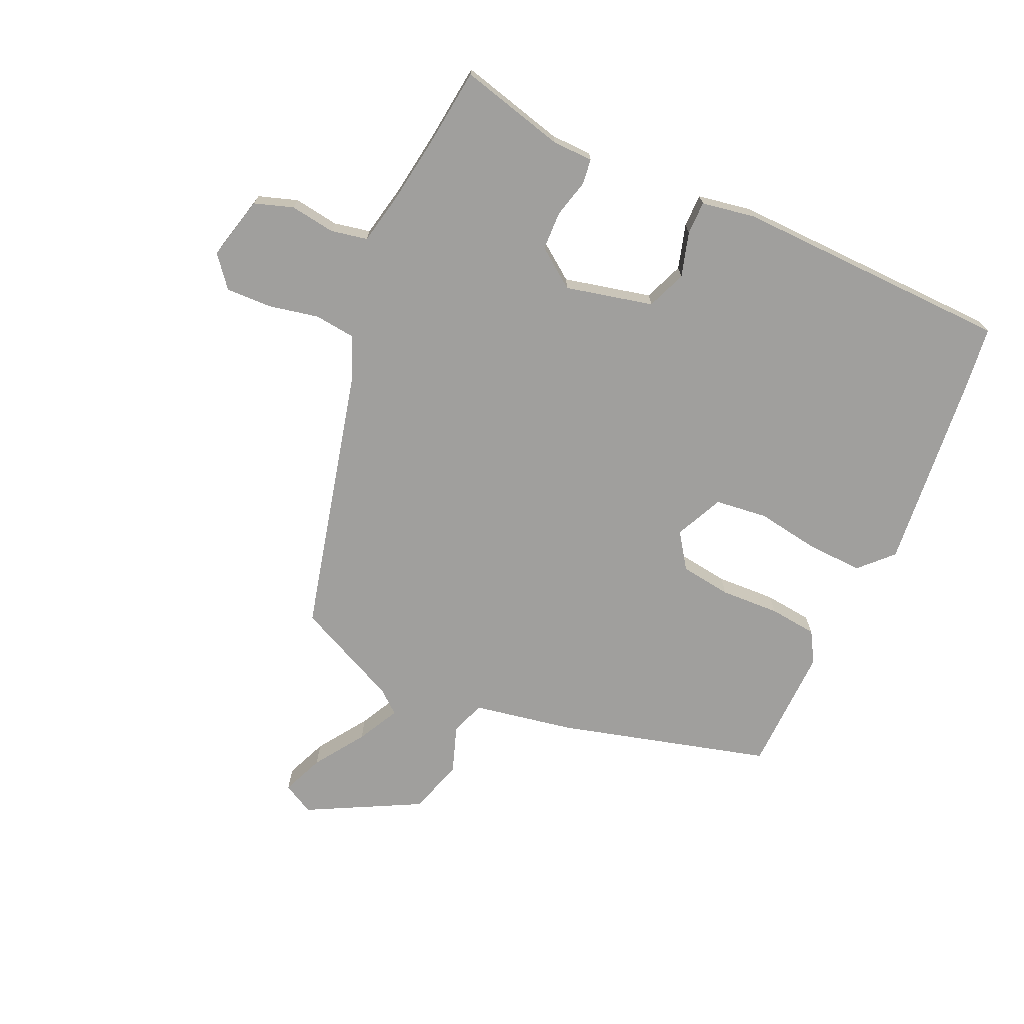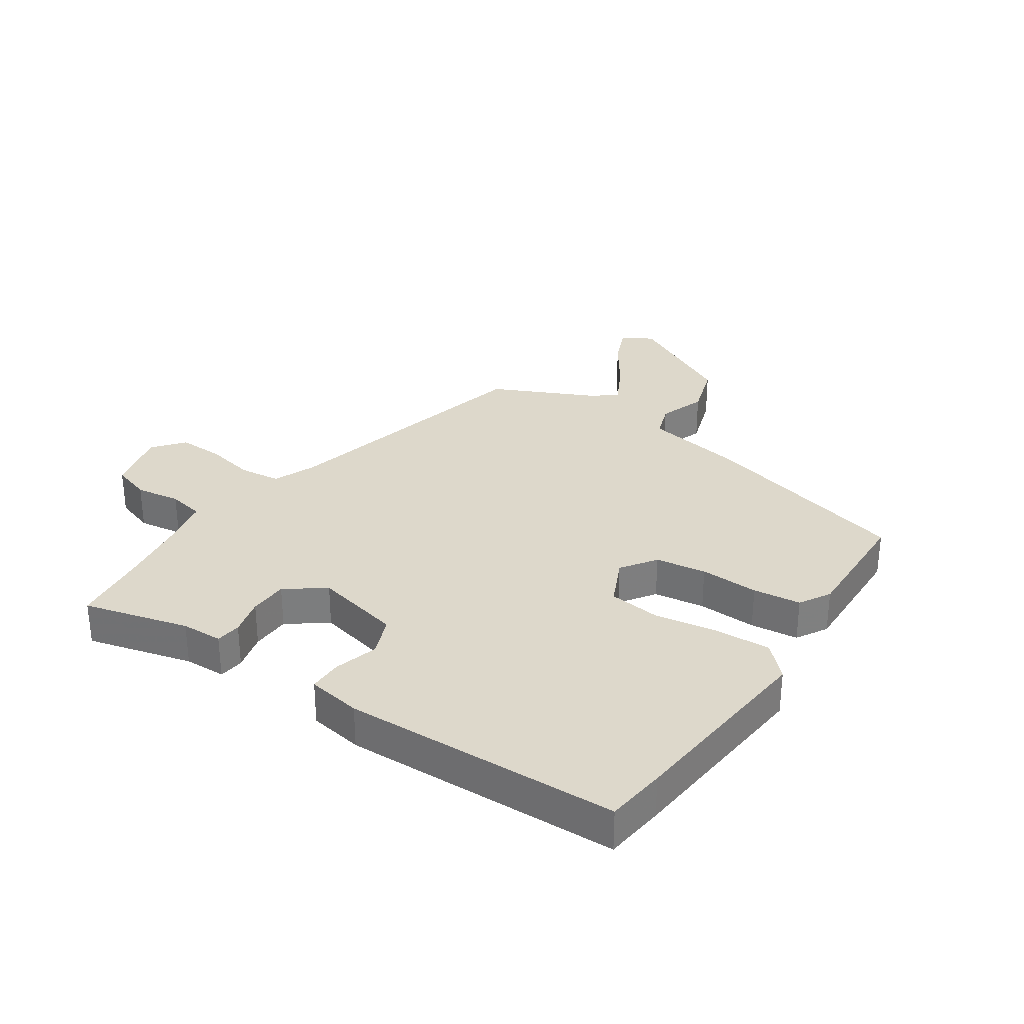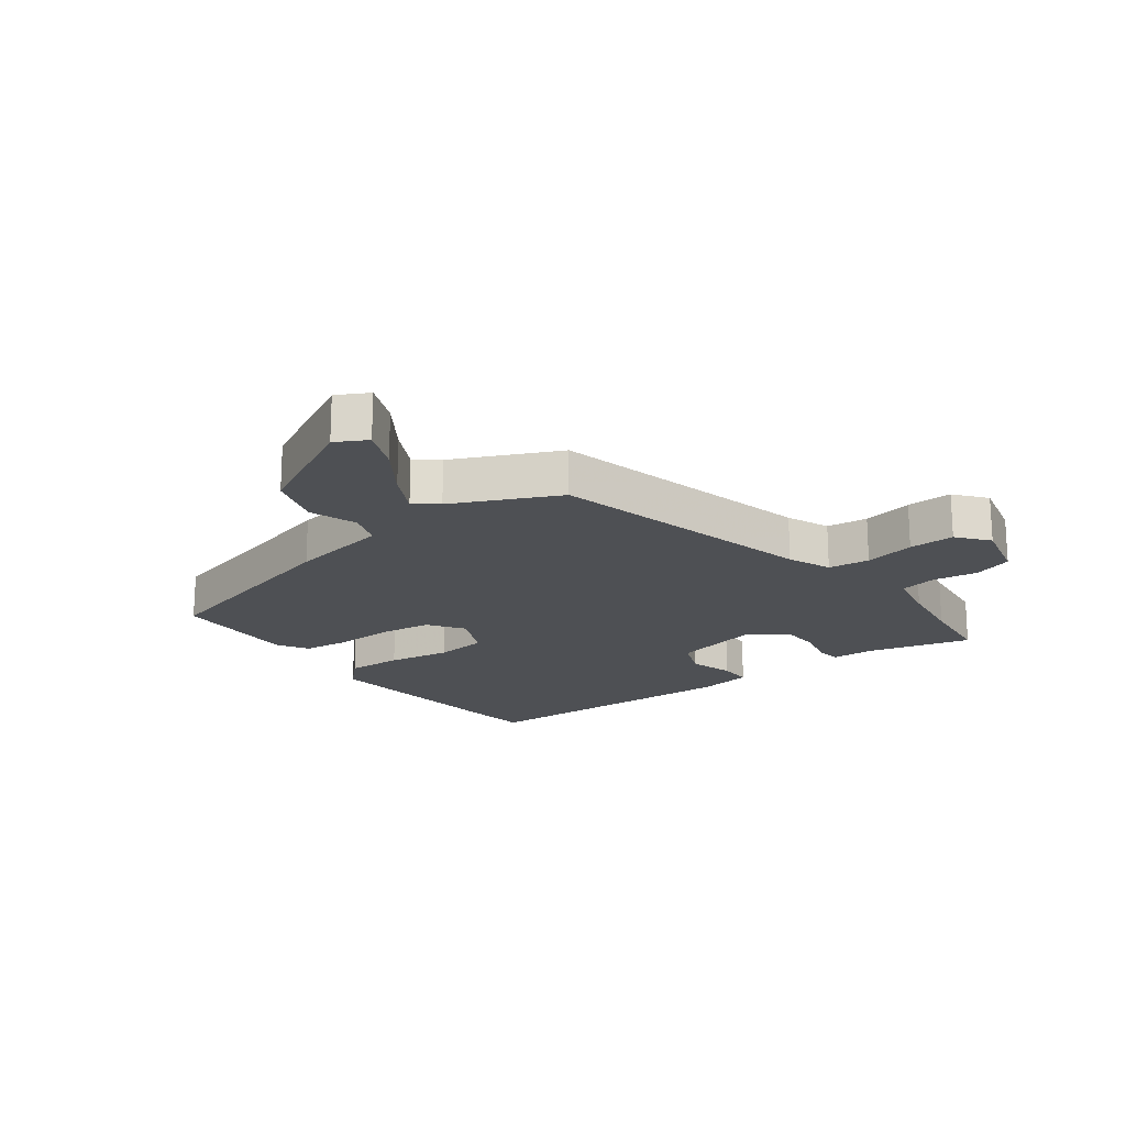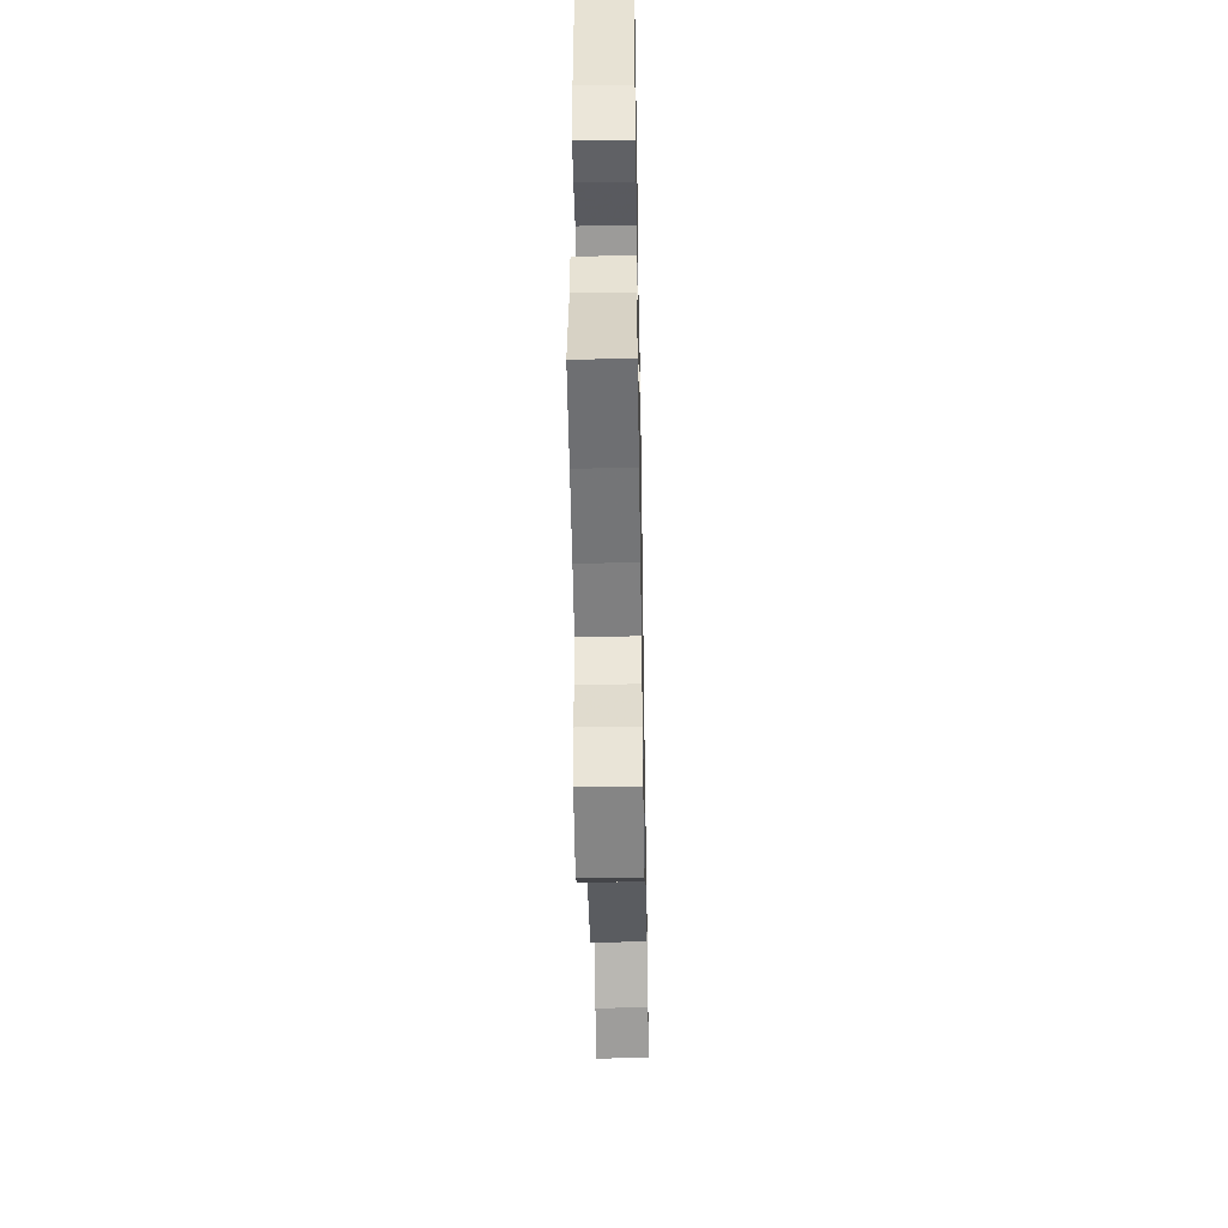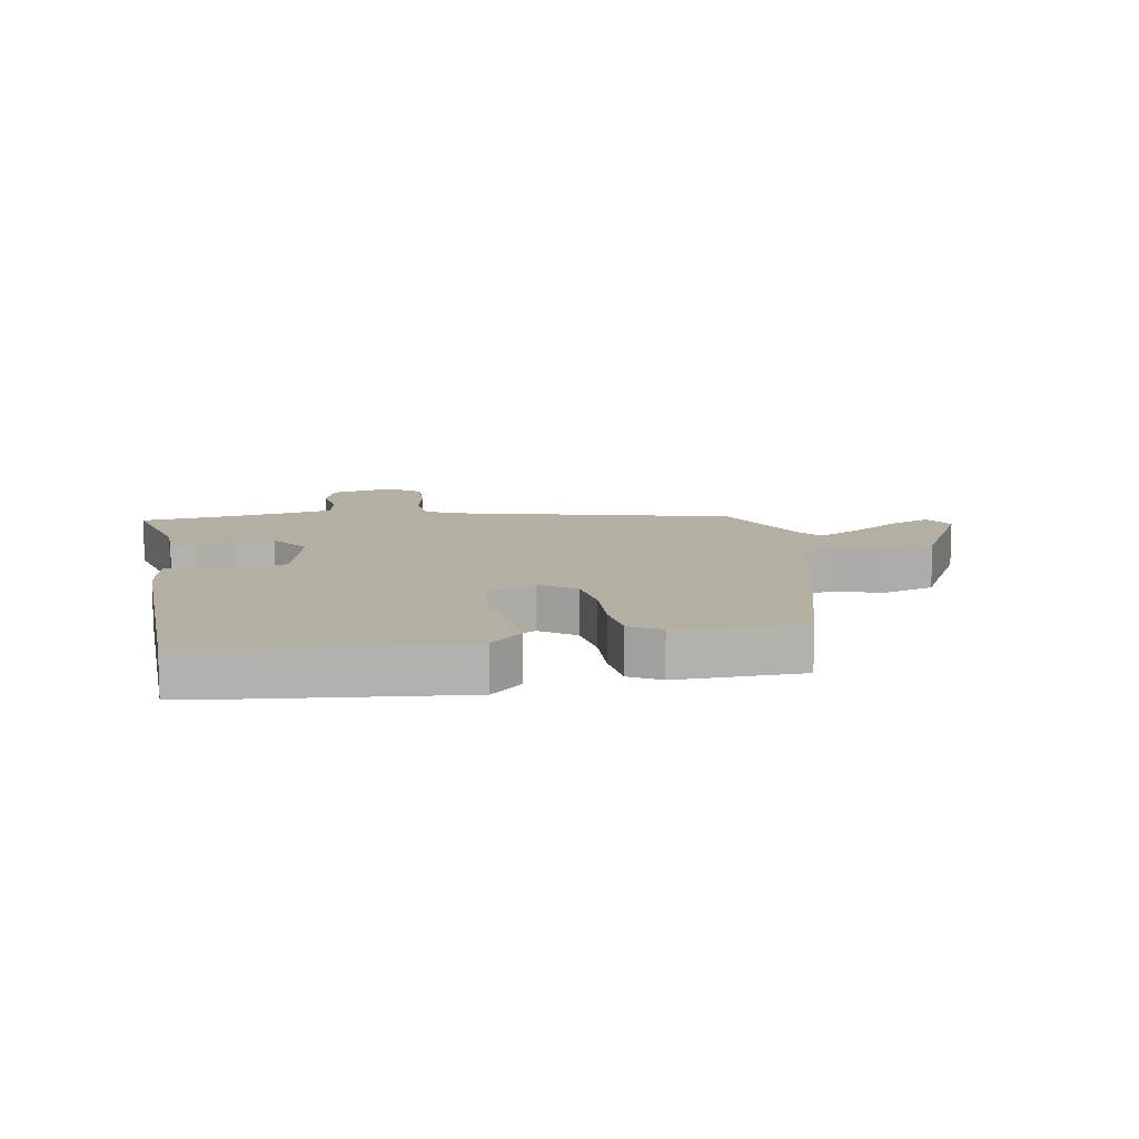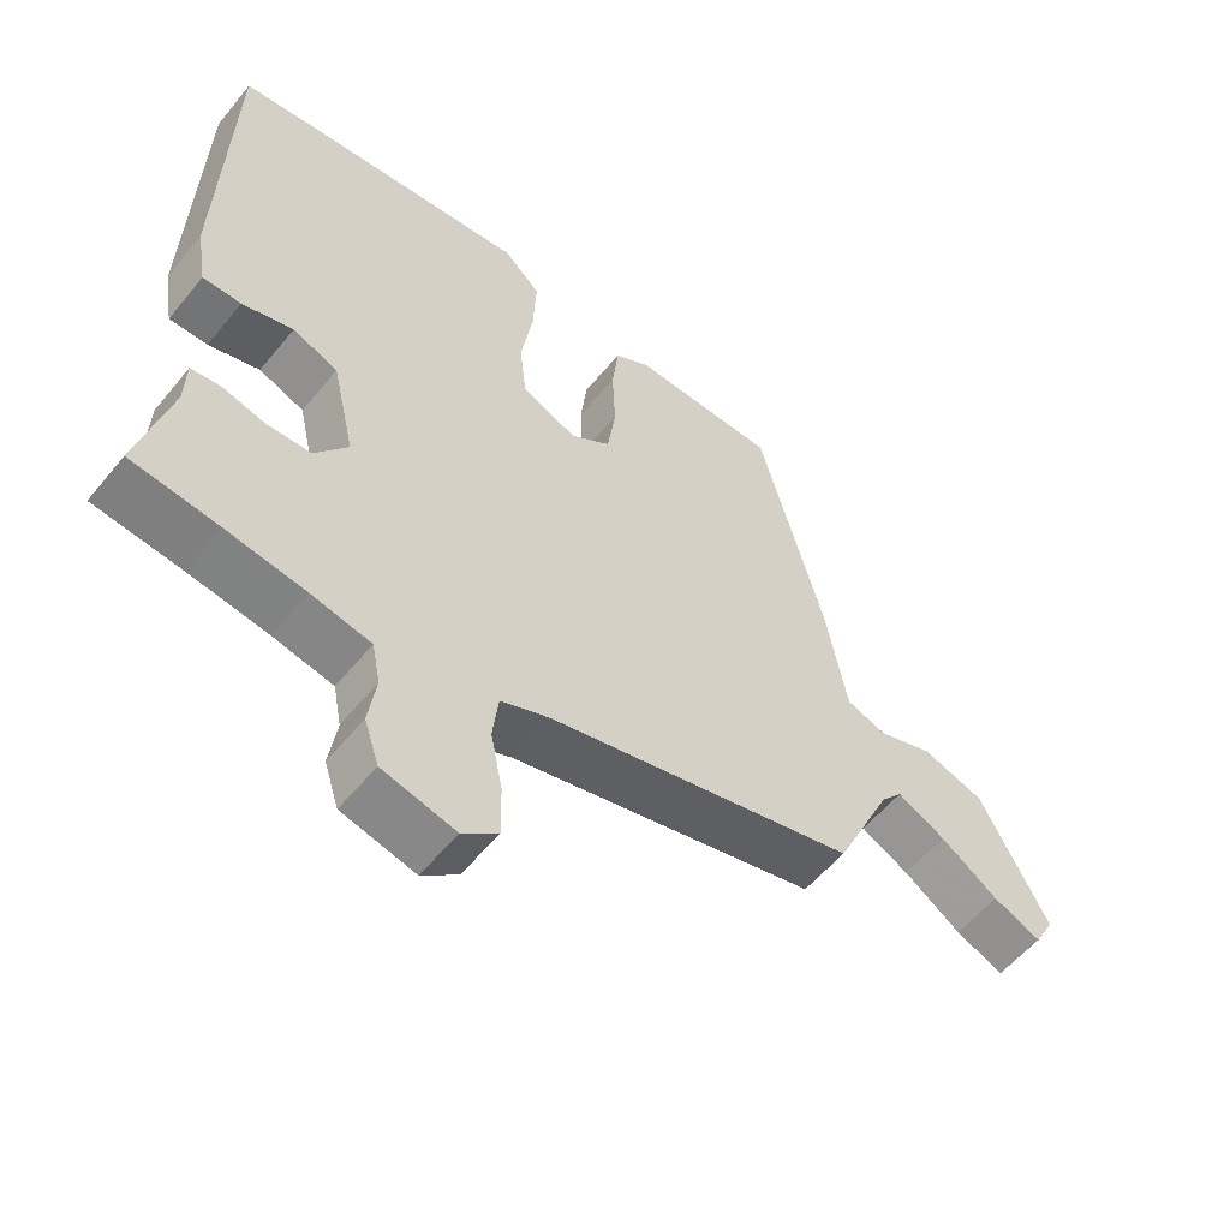
<metadata>
{"format":"obj","ext":"obj","renderer":"f3d","projection":"perspective","resolution":1024,"background":"white","views":[{"elev":-71.4,"azim":-114.1,"up":"+Y"},{"elev":31.2,"azim":-56.1,"up":"+Y"},{"elev":-18.9,"azim":126.9,"up":"+Y"},{"elev":-47.9,"azim":-89.0,"up":"+Z"},{"elev":11.1,"azim":-9.6,"up":"+Y"},{"elev":-56.2,"azim":-38.7,"up":"+Z"}]}
</metadata>
<code>
v -0.523 0.07 0.497
v -0.424 0.07 0.509
v -0.094 0.07 0.541
v -0.042 0.07 0.49
v -0.046 0.07 0.398
v -0.063 0.07 0.294
v -0.053 0.07 0.208
v 0.026 0.07 0.171
v 0.084 0.07 0.211
v 0.096 0.07 0.295
v 0.092 0.07 0.392
v 0.101 0.07 0.471
v 0.152 0.07 0.501
v 0.361 0.07 0.495
v 0.454 0.07 0.147
v 0.484 0.07 -0.019
v 0.541 0.07 -0.039
v 0.619 0.07 -0.012
v 0.709 0.07 -0.041
v 0.805 0.07 -0.226
v 0.777 0.07 -0.277
v 0.708 0.07 -0.248
v 0.626 0.07 -0.192
v 0.557 0.07 -0.156
v 0.526 0.07 -0.193
v 0.445 0.07 -0.365
v 0.005 0.07 -0.471
v -0.066 0.07 -0.5
v -0.074 0.07 -0.568
v -0.057 0.07 -0.651
v -0.055 0.07 -0.726
v -0.106 0.07 -0.767
v -0.211 0.07 -0.741
v -0.232 0.07 -0.677
v -0.221 0.07 -0.603
v -0.233 0.07 -0.543
v -0.319 0.07 -0.525
v -0.431 0.07 -0.508
v -0.557 0.07 -0.493
v -0.512 0.07 -0.32
v -0.51 0.07 -0.252
v -0.468 0.07 -0.247
v -0.406 0.07 -0.263
v -0.342 0.07 -0.261
v -0.295 0.07 -0.197
v -0.328 0.07 -0.053
v -0.393 0.07 -0.027
v -0.466 0.07 -0.048
v -0.521 0.07 -0.048
v -0.536 0.07 0.041
v -0.523 0 0.497
v -0.424 0 0.509
v -0.094 0 0.541
v -0.042 0 0.49
v -0.046 0 0.398
v -0.063 0 0.294
v -0.053 0 0.208
v 0.026 0 0.171
v 0.084 0 0.211
v 0.096 0 0.295
v 0.092 0 0.392
v 0.101 0 0.471
v 0.152 0 0.501
v 0.361 0 0.495
v 0.454 0 0.147
v 0.484 0 -0.019
v 0.541 0 -0.039
v 0.619 0 -0.012
v 0.709 0 -0.041
v 0.805 0 -0.226
v 0.777 0 -0.277
v 0.708 0 -0.248
v 0.626 0 -0.192
v 0.557 0 -0.156
v 0.526 0 -0.193
v 0.445 0 -0.365
v 0.005 0 -0.471
v -0.066 0 -0.5
v -0.074 0 -0.568
v -0.057 0 -0.651
v -0.055 0 -0.726
v -0.106 0 -0.767
v -0.211 0 -0.741
v -0.232 0 -0.677
v -0.221 0 -0.603
v -0.233 0 -0.543
v -0.319 0 -0.525
v -0.431 0 -0.508
v -0.557 0 -0.493
v -0.512 0 -0.32
v -0.51 0 -0.252
v -0.468 0 -0.247
v -0.406 0 -0.263
v -0.342 0 -0.261
v -0.295 0 -0.197
v -0.328 0 -0.053
v -0.393 0 -0.027
v -0.466 0 -0.048
v -0.521 0 -0.048
v -0.536 0 0.041
f 47 48 49 50
f 46 47 50 1
f 40 41 42 43
f 38 39 40 43
f 37 38 43 44
f 36 37 44 45
f 32 33 34 35
f 32 35 36 45
f 29 30 31 32
f 28 29 32 45
f 25 26 27
f 24 25 27 28
f 20 21 22 23
f 20 23 24
f 17 18 19 20
f 16 17 20 24
f 13 14 15 16
f 10 11 12 13
f 9 10 13 16
f 8 9 16 24
f 3 4 5 6
f 3 6 7
f 46 1 2 3
f 46 3 7
f 24 28 45 46
f 7 8 24 46
f 100 99 98 97
f 51 100 97 96
f 93 92 91 90
f 93 90 89 88
f 94 93 88 87
f 95 94 87 86
f 85 84 83 82
f 95 86 85 82
f 82 81 80 79
f 95 82 79 78
f 77 76 75
f 78 77 75 74
f 73 72 71 70
f 74 73 70
f 70 69 68 67
f 74 70 67 66
f 66 65 64 63
f 63 62 61 60
f 66 63 60 59
f 74 66 59 58
f 56 55 54 53
f 57 56 53
f 53 52 51 96
f 57 53 96
f 96 95 78 74
f 96 74 58 57
f 1 51 52 2
f 2 52 53 3
f 3 53 54 4
f 4 54 55 5
f 5 55 56 6
f 6 56 57 7
f 7 57 58 8
f 8 58 59 9
f 9 59 60 10
f 10 60 61 11
f 11 61 62 12
f 12 62 63 13
f 13 63 64 14
f 14 64 65 15
f 15 65 66 16
f 16 66 67 17
f 17 67 68 18
f 18 68 69 19
f 19 69 70 20
f 20 70 71 21
f 21 71 72 22
f 22 72 73 23
f 23 73 74 24
f 24 74 75 25
f 25 75 76 26
f 26 76 77 27
f 27 77 78 28
f 28 78 79 29
f 29 79 80 30
f 30 80 81 31
f 31 81 82 32
f 32 82 83 33
f 33 83 84 34
f 34 84 85 35
f 35 85 86 36
f 36 86 87 37
f 37 87 88 38
f 38 88 89 39
f 39 89 90 40
f 40 90 91 41
f 41 91 92 42
f 42 92 93 43
f 43 93 94 44
f 44 94 95 45
f 45 95 96 46
f 46 96 97 47
f 47 97 98 48
f 48 98 99 49
f 49 99 100 50
f 50 100 51 1

</code>
